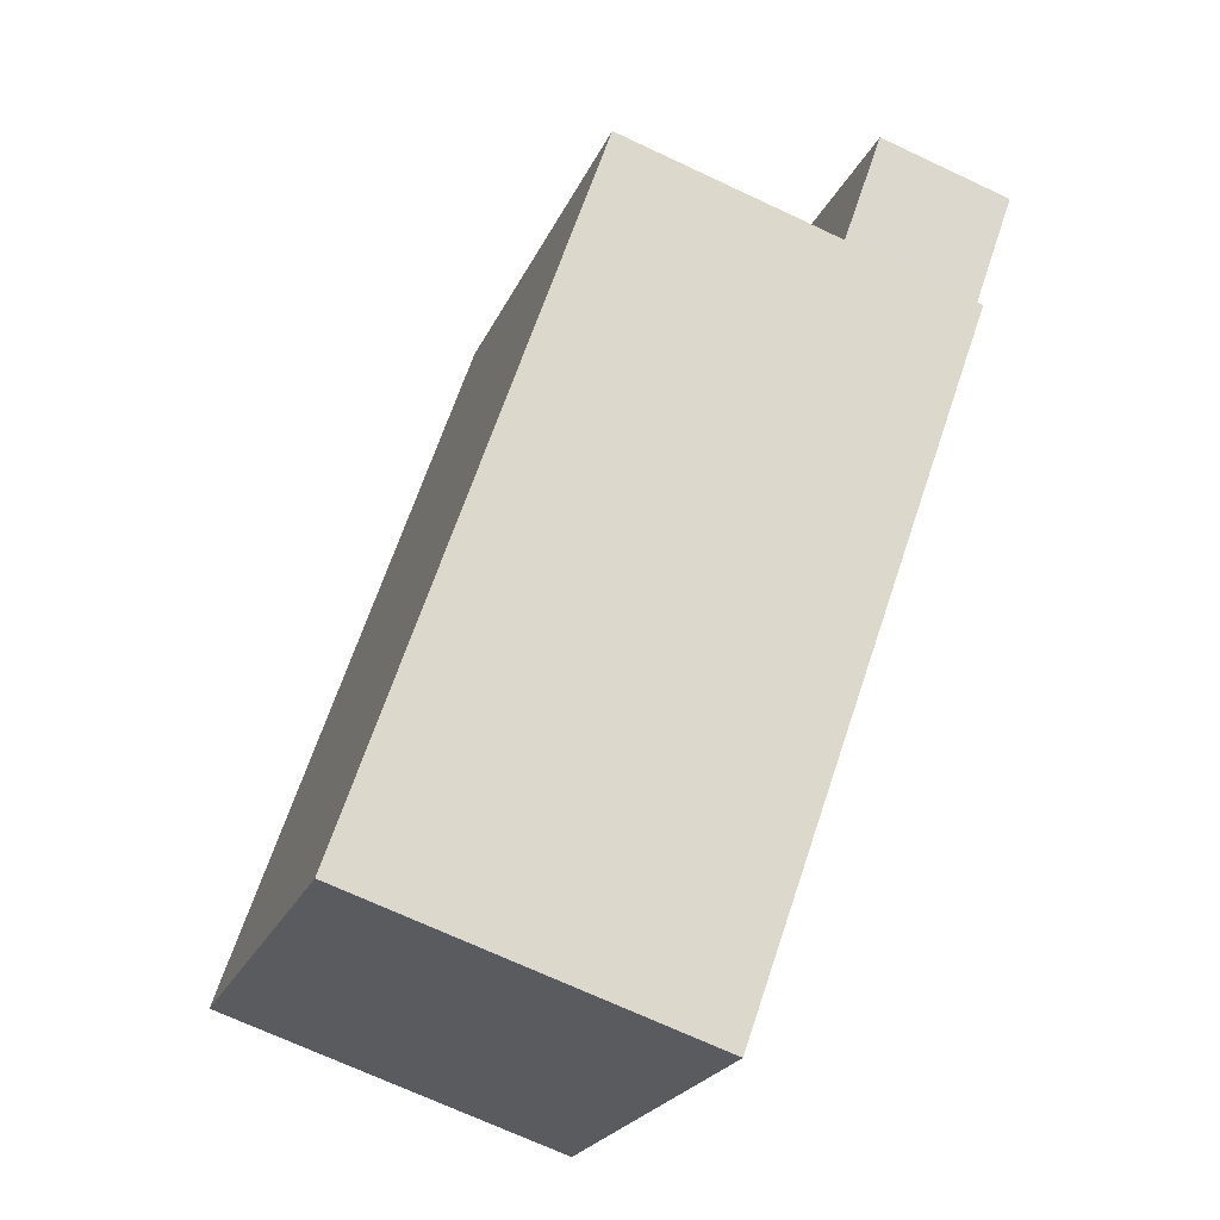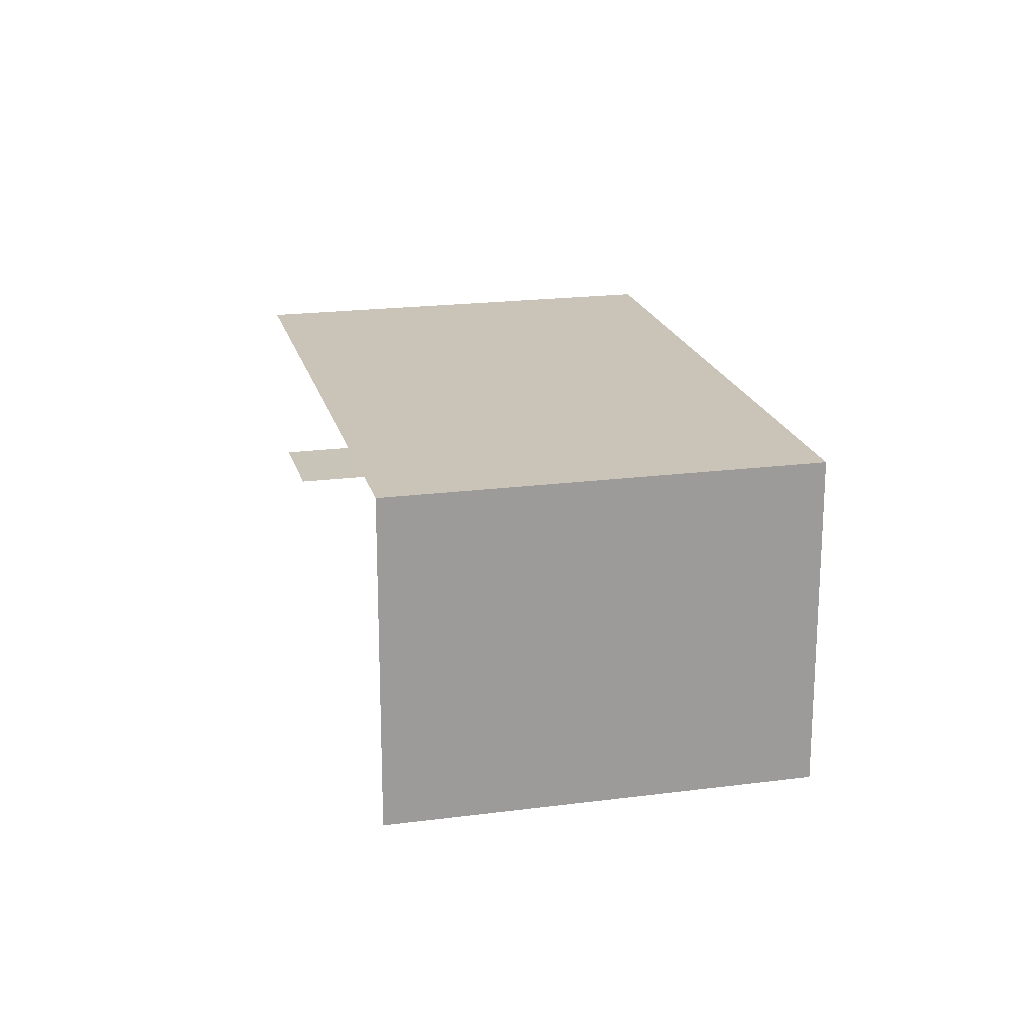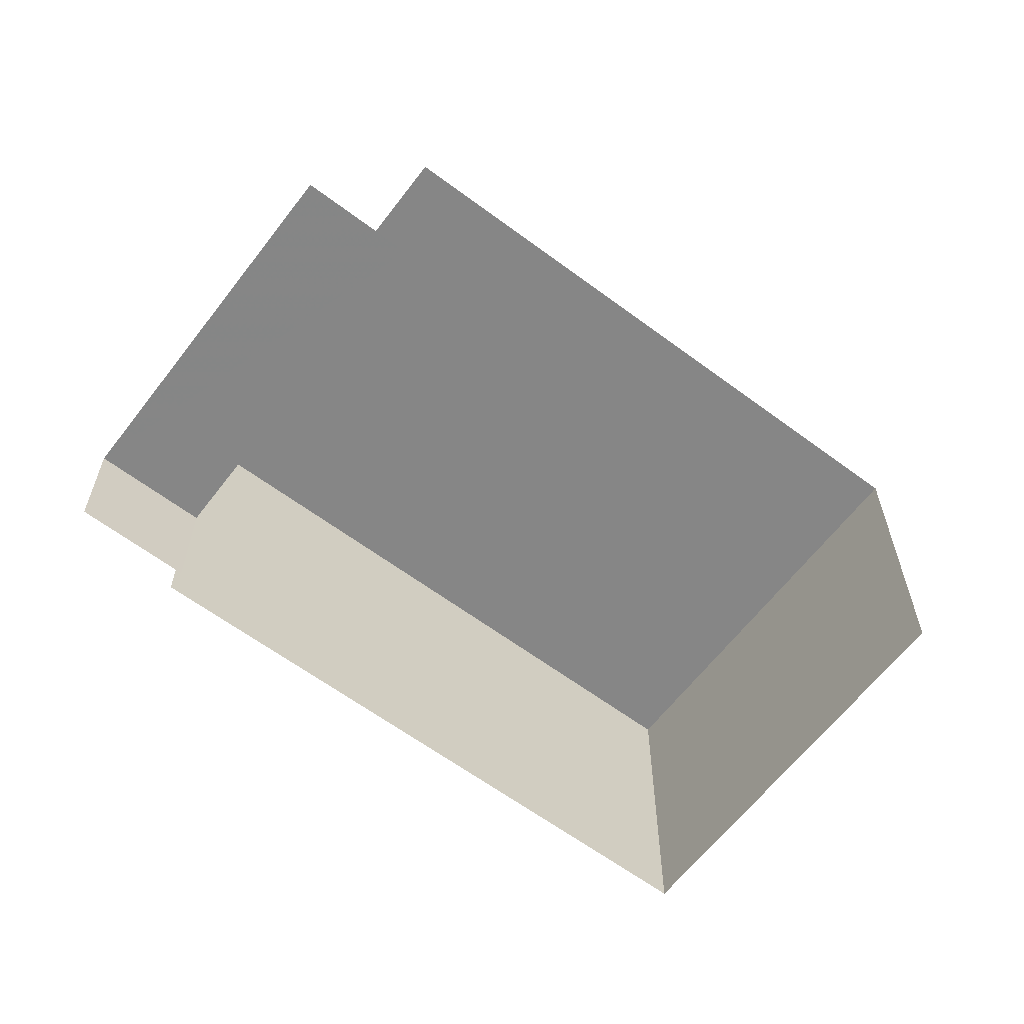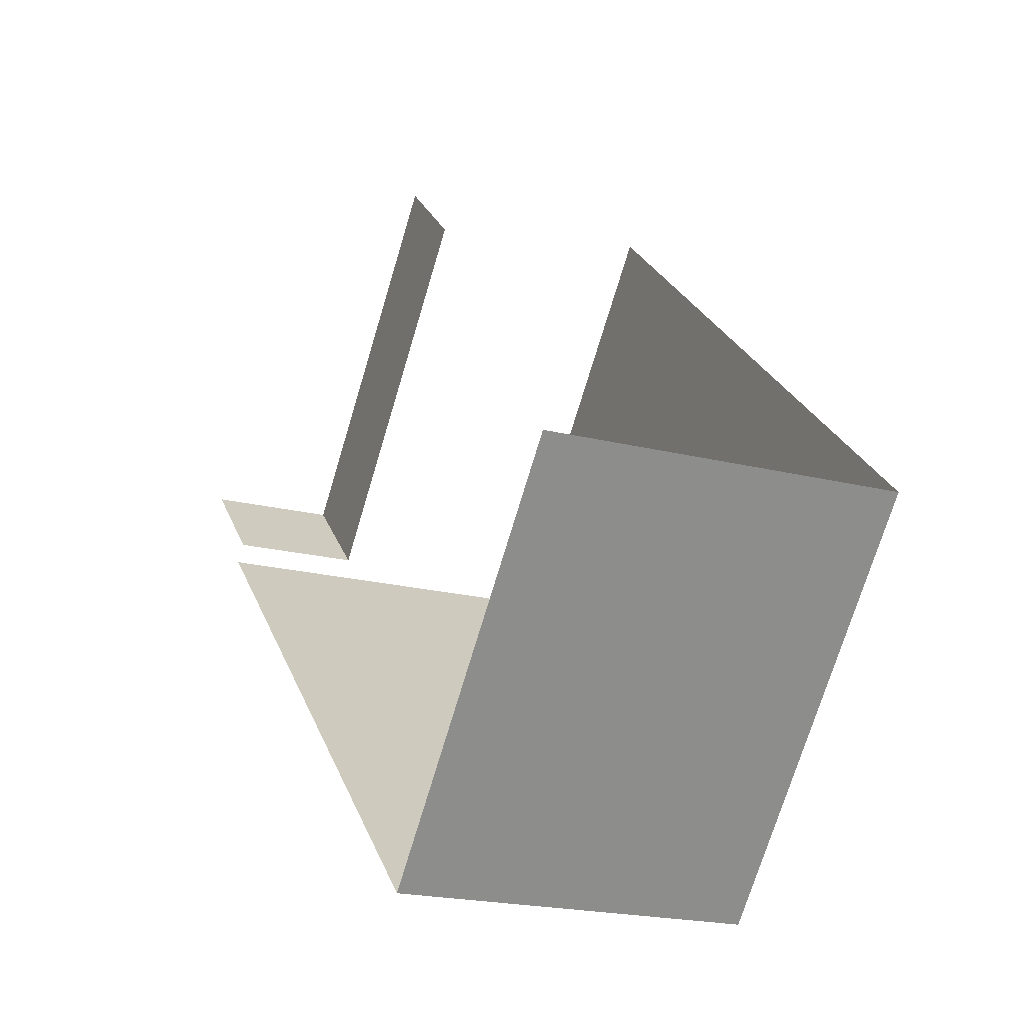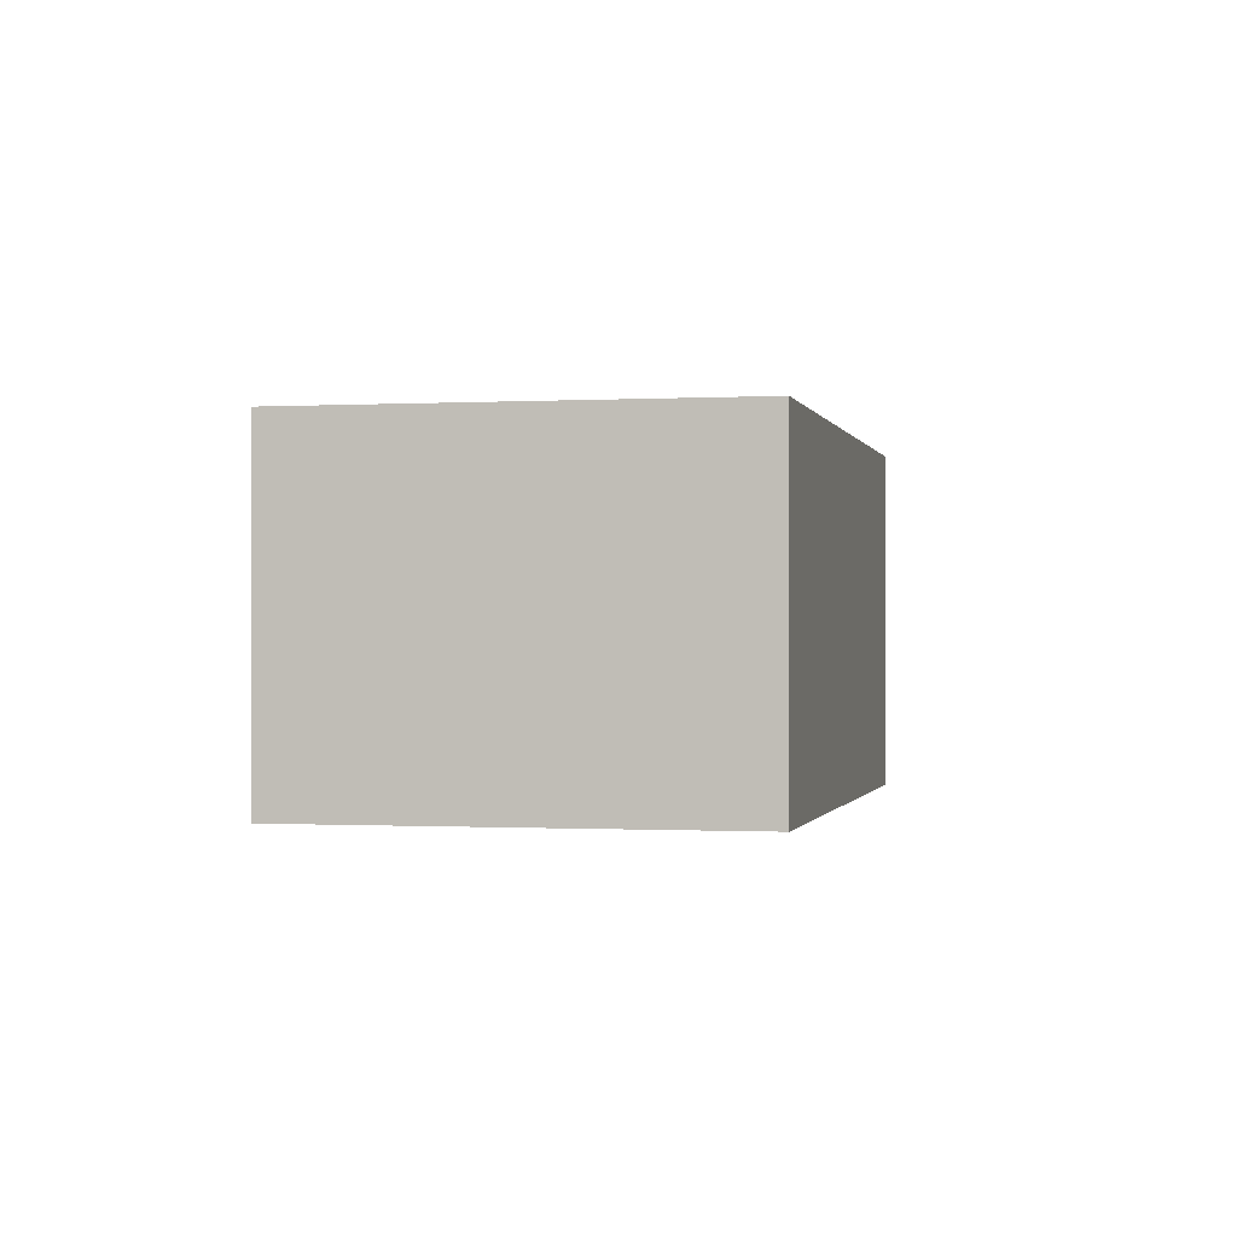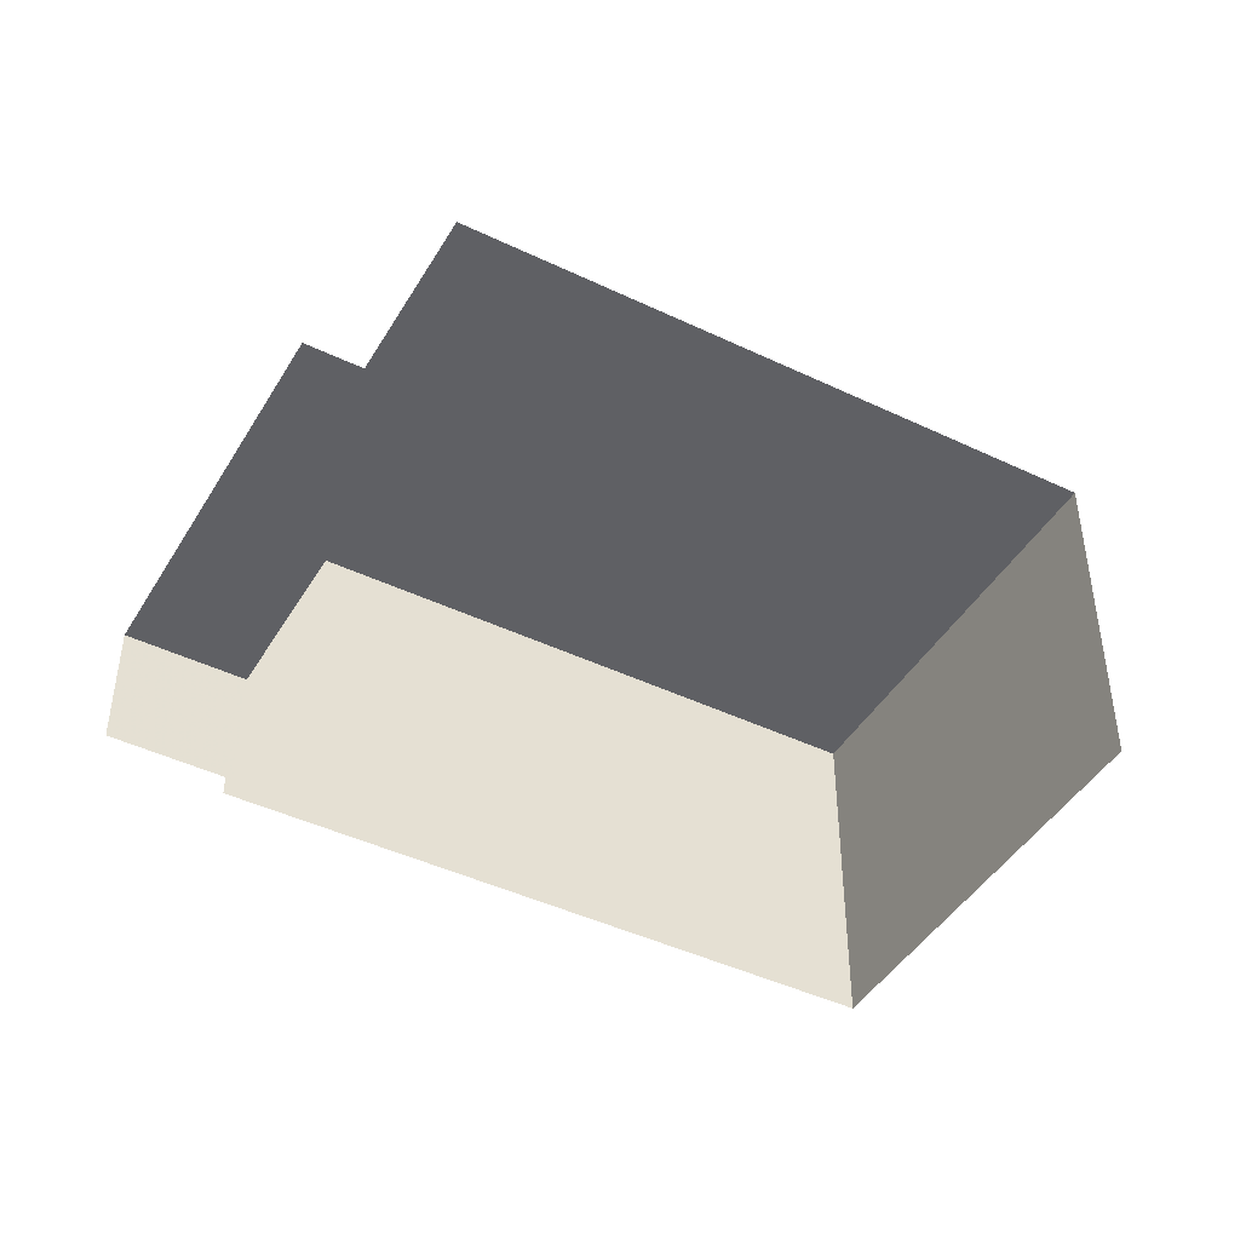
<metadata>
{"format":"obj","ext":"obj","renderer":"f3d","projection":"perspective","resolution":1024,"background":"white","views":[{"elev":-69.8,"azim":64.6,"up":"+Y"},{"elev":20.0,"azim":-60.2,"up":"+Z"},{"elev":-62.0,"azim":-173.8,"up":"+Z"},{"elev":-20.7,"azim":-114.4,"up":"+Y"},{"elev":-0.5,"azim":-34.5,"up":"+Z"},{"elev":-44.5,"azim":-165.7,"up":"+Z"}]}
</metadata>
<code>
v -2.194e+05 -1.249e+05 13.45
v -2.194e+05 -1.249e+05 13.45
v -2.194e+05 -1.249e+05 13.45
v -2.194e+05 -1.249e+05 13.45
v -2.194e+05 -1.249e+05 13.45
v -2.194e+05 -1.249e+05 13.45
v -2.194e+05 -1.249e+05 13.45
v -2.194e+05 -1.249e+05 13.45
v -2.194e+05 -1.249e+05 15.69
v -2.194e+05 -1.249e+05 15.69
v -2.194e+05 -1.249e+05 15.69
v -2.194e+05 -1.249e+05 15.69
v -2.194e+05 -1.249e+05 19.58
v -2.194e+05 -1.249e+05 19.58
v -2.194e+05 -1.249e+05 19.58
v -2.194e+05 -1.249e+05 19.58
f 1 2 3
f 3 4 1
f 5 6 2
f 7 8 1
f 8 5 1
f 1 5 2
f 11 8 7
f 11 10 8
f 9 11 7
f 1 9 7
f 12 6 5
f 6 12 13
f 1 4 9
f 16 13 9
f 4 16 9
f 9 13 12
f 16 4 3
f 14 16 3
f 9 10 11
f 9 12 10
f 13 14 15
f 13 16 14
f 14 3 2
f 15 14 2
f 13 2 6
f 13 15 2
f 5 8 10
f 12 5 10

</code>
